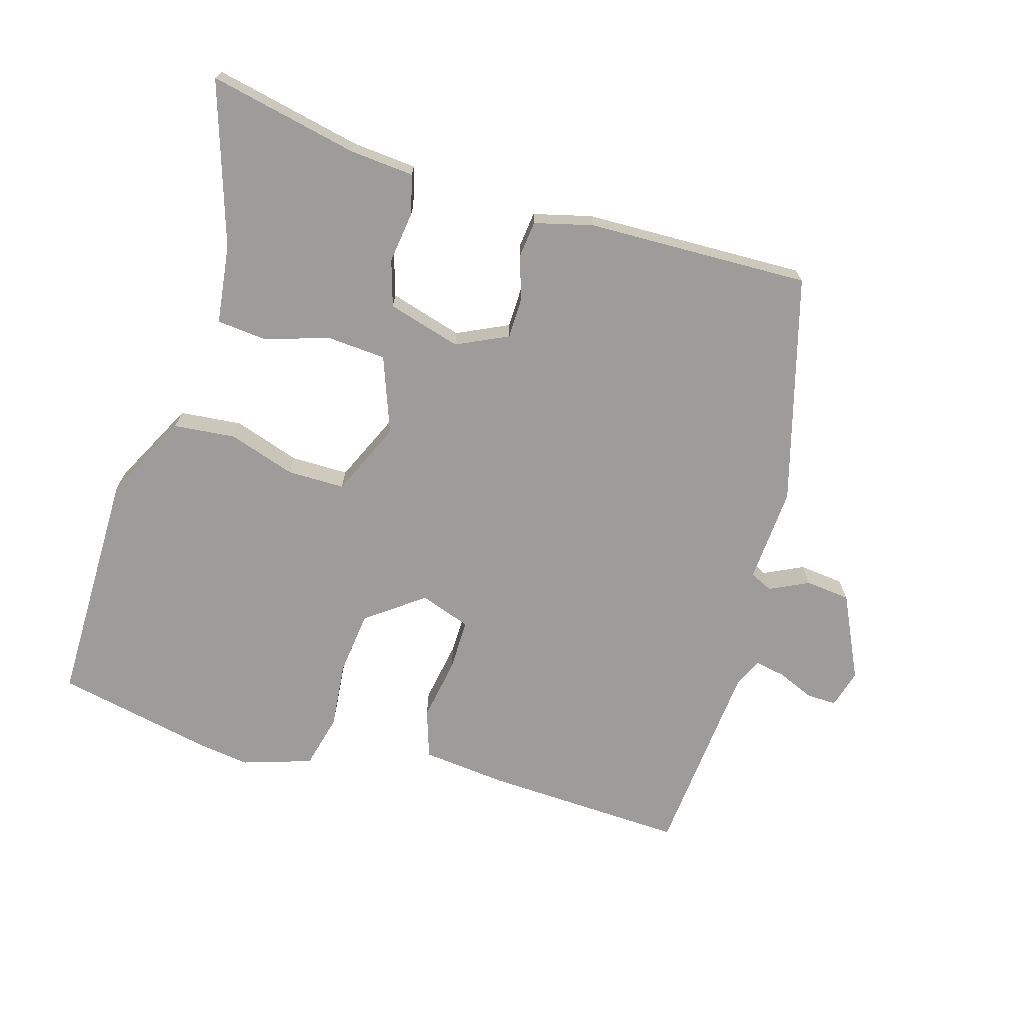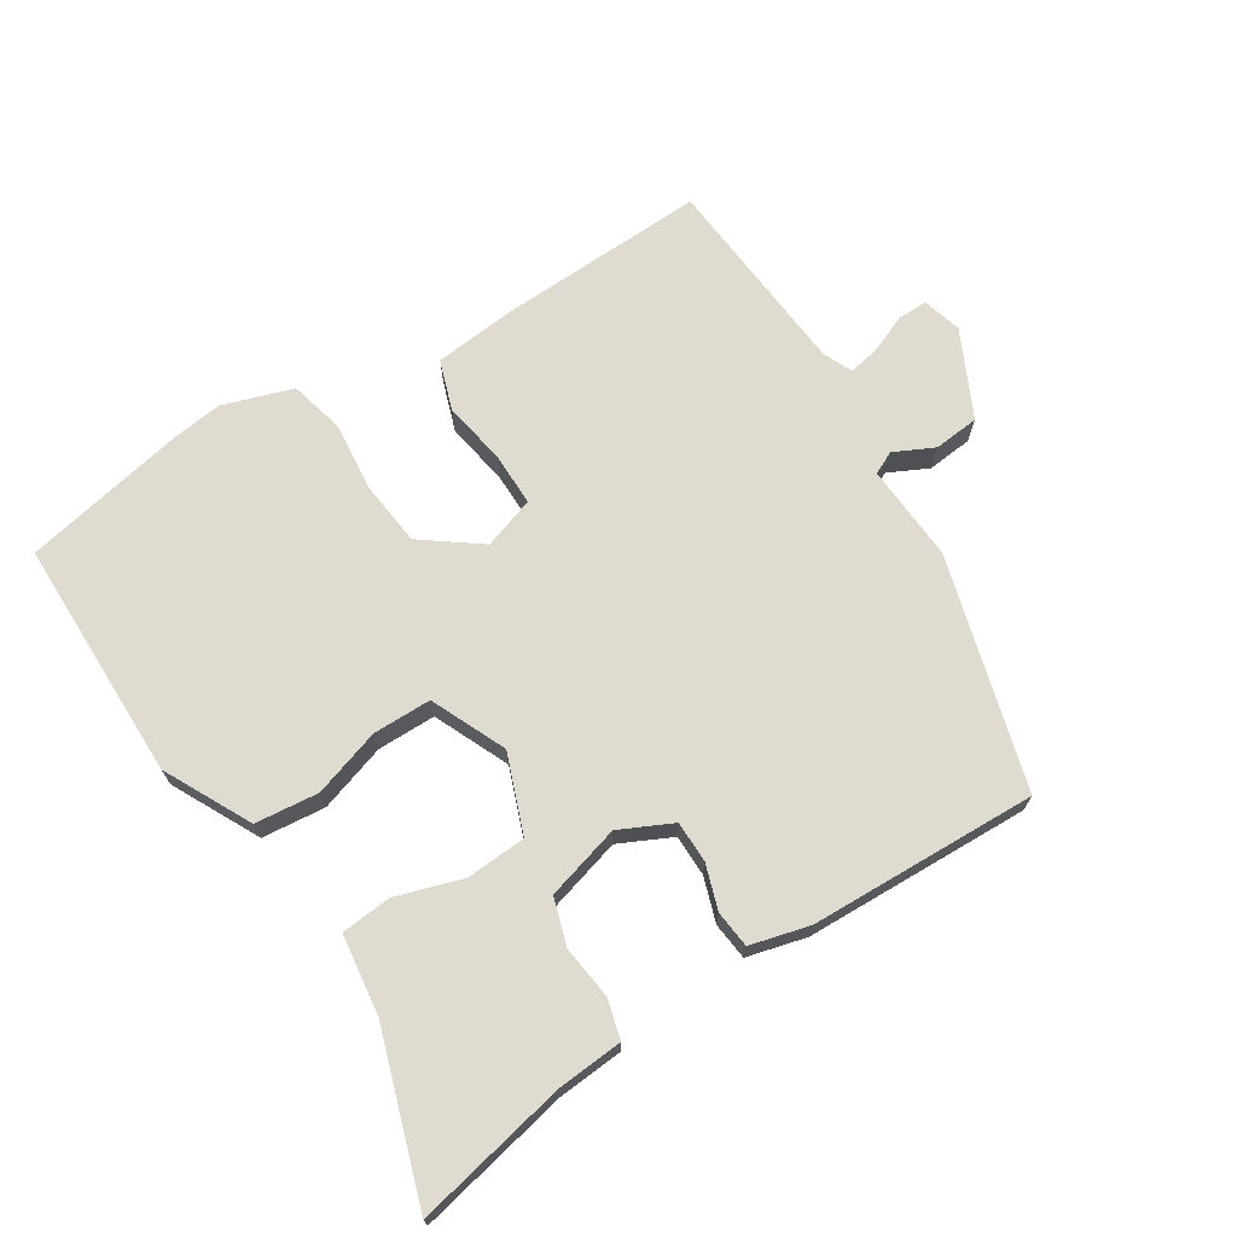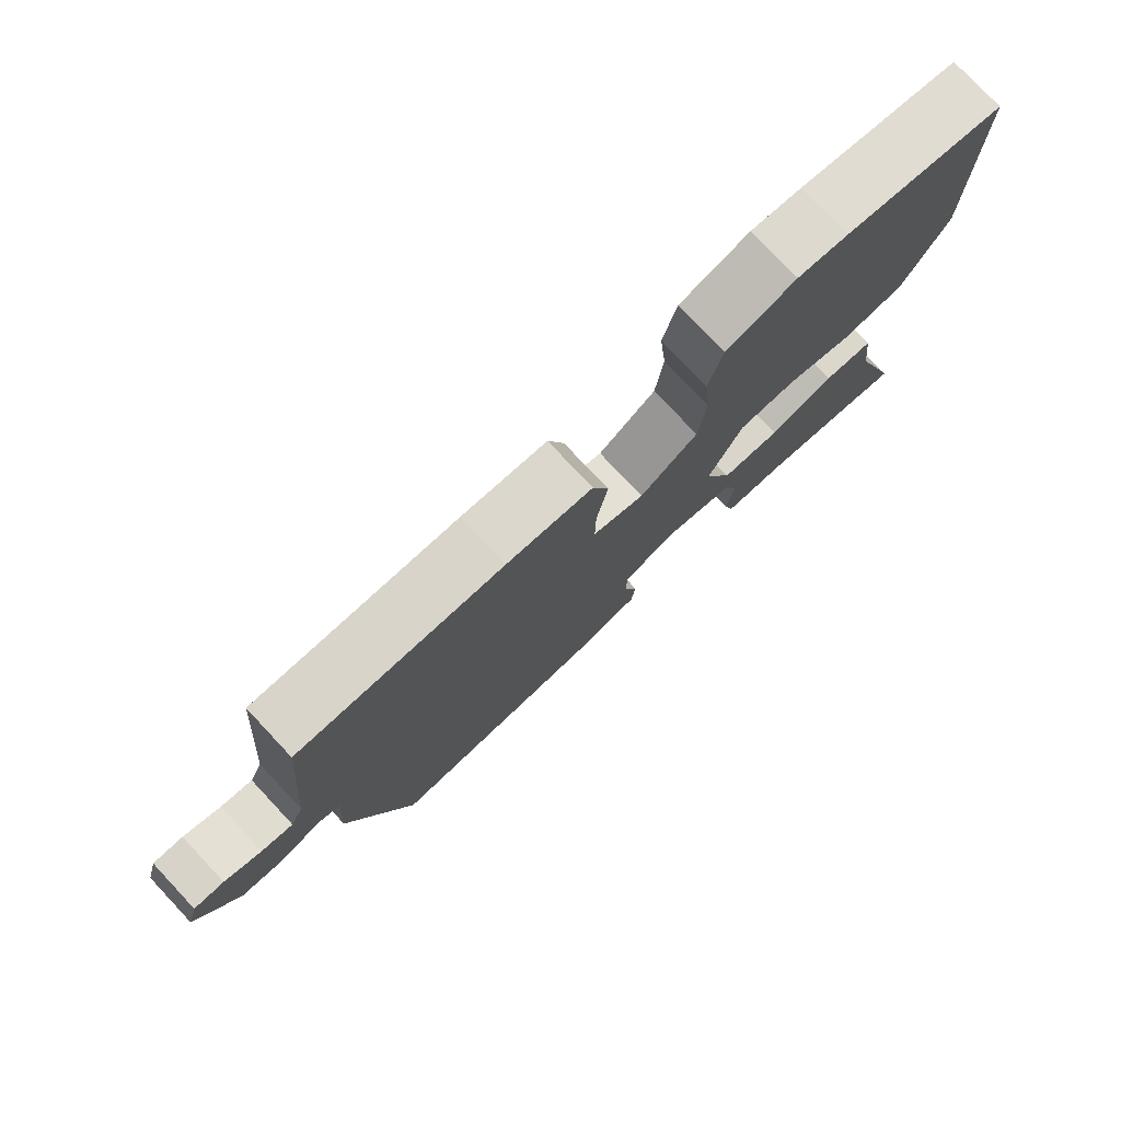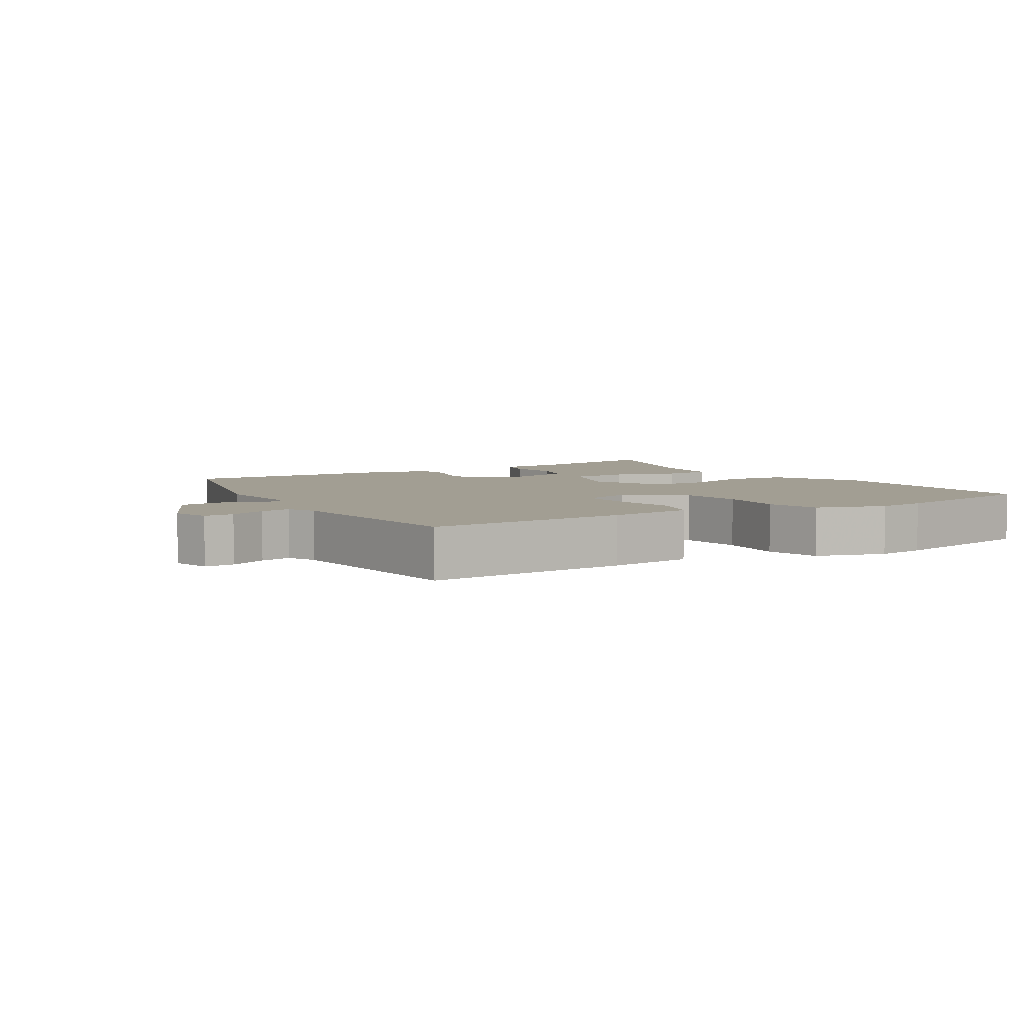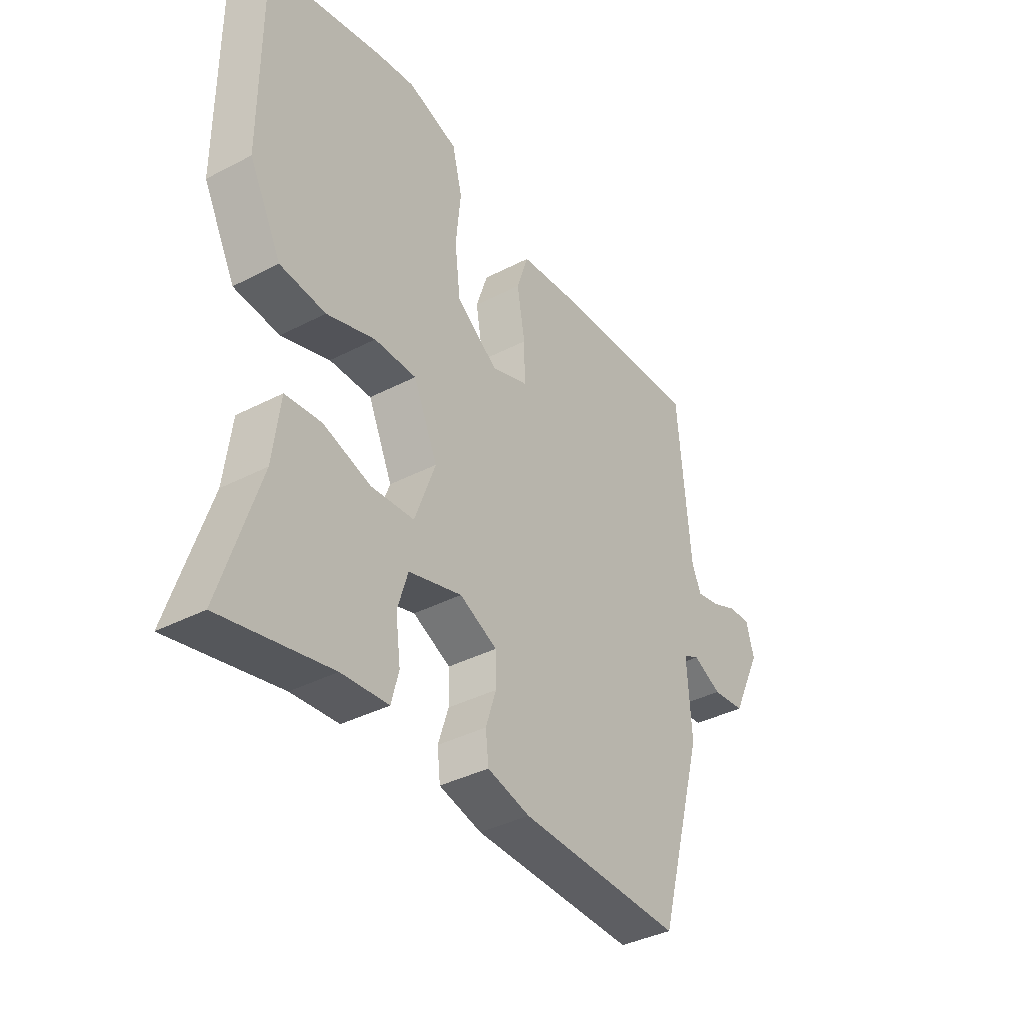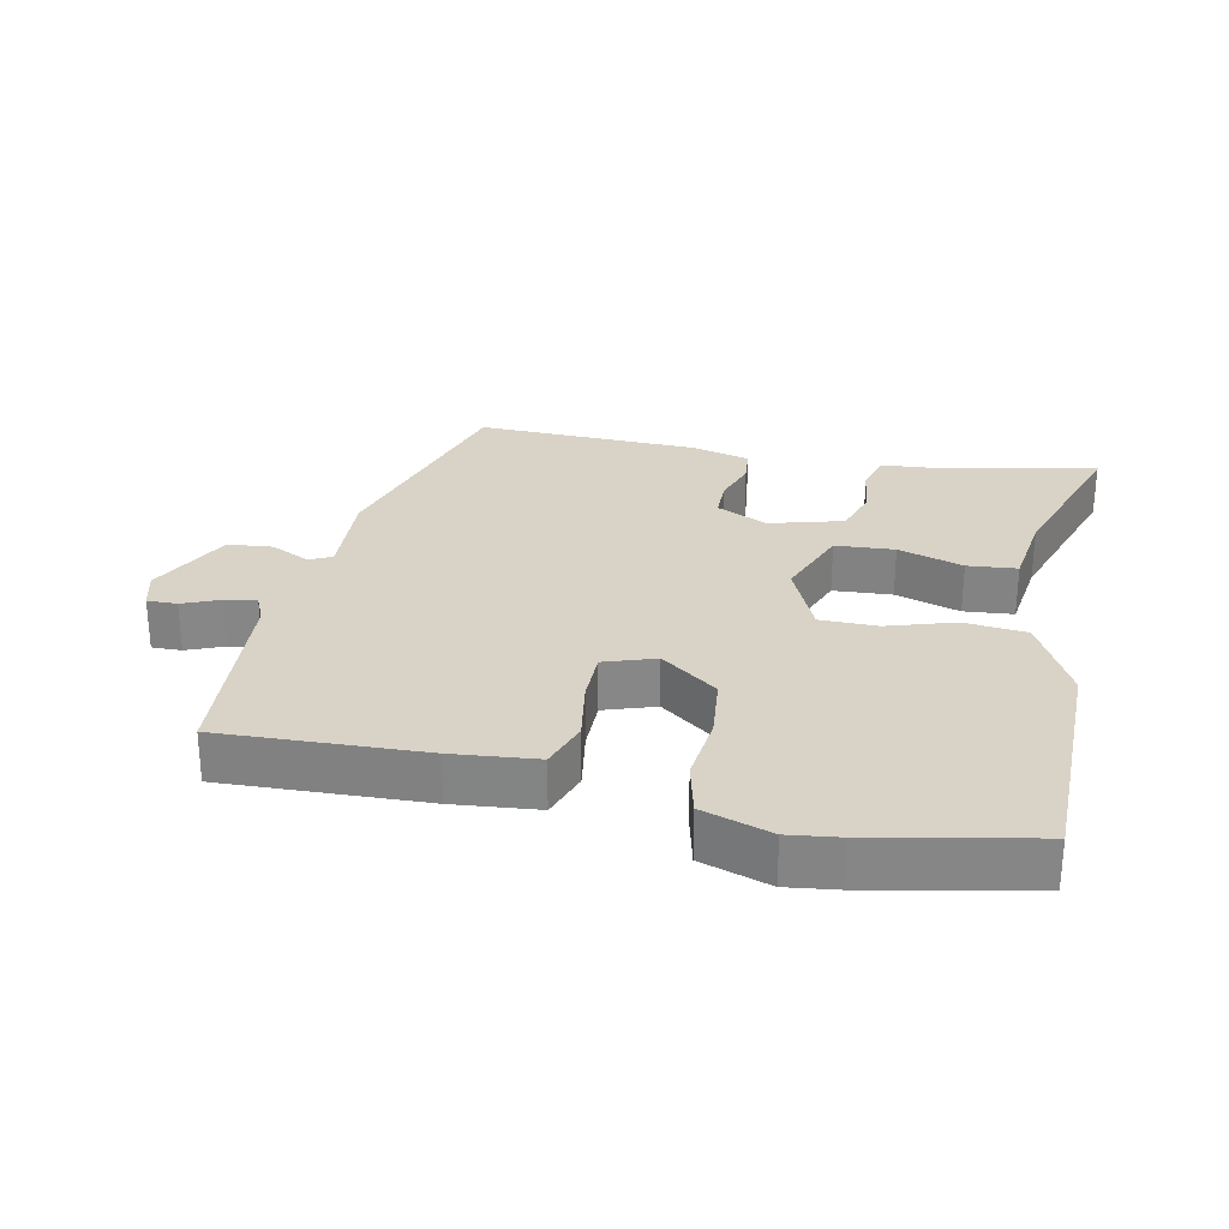
<metadata>
{"format":"obj","ext":"obj","renderer":"f3d","projection":"perspective","resolution":1024,"background":"white","views":[{"elev":-70.3,"azim":163.5,"up":"+Y"},{"elev":70.0,"azim":147.9,"up":"+Y"},{"elev":77.8,"azim":-43.2,"up":"+Z"},{"elev":5.1,"azim":-32.1,"up":"+Y"},{"elev":-37.8,"azim":123.6,"up":"+Z"},{"elev":27.8,"azim":12.2,"up":"+Y"}]}
</metadata>
<code>
v 0.309 0.07 0.54
v 0.545 0.07 0.491
v 0.545 0.07 0.139
v 0.48 0.07 0.013
v 0.388 0.07 0.004
v 0.29 0.07 0.036
v 0.205 0.07 0.036
v 0.156 0.07 -0.073
v 0.198 0.07 -0.186
v 0.285 0.07 -0.192
v 0.381 0.07 -0.162
v 0.454 0.07 -0.169
v 0.469 0.07 -0.286
v 0.546 0.07 -0.525
v 0.326 0.07 -0.478
v 0.231 0.07 -0.47
v 0.216 0.07 -0.413
v 0.226 0.07 -0.336
v 0.205 0.07 -0.268
v 0.097 0.07 -0.237
v 0.021 0.07 -0.273
v 0.02 0.07 -0.333
v 0.041 0.07 -0.398
v 0.035 0.07 -0.452
v -0.051 0.07 -0.474
v -0.381 0.07 -0.483
v -0.474 0.07 -0.148
v -0.465 0.07 -0.007
v -0.498 0.07 0.009
v -0.556 0.07 -0.019
v -0.622 0.07 -0.012
v -0.682 0.07 0.113
v -0.666 0.07 0.17
v -0.622 0.07 0.169
v -0.568 0.07 0.146
v -0.522 0.07 0.137
v -0.503 0.07 0.179
v -0.477 0.07 0.475
v -0.179 0.07 0.462
v -0.054 0.07 0.449
v -0.03 0.07 0.377
v -0.046 0.07 0.284
v -0.047 0.07 0.207
v 0.028 0.07 0.181
v 0.112 0.07 0.243
v 0.123 0.07 0.337
v 0.113 0.07 0.437
v 0.133 0.07 0.517
v 0.235 0.07 0.55
v 0.309 0 0.54
v 0.545 0 0.491
v 0.545 0 0.139
v 0.48 0 0.013
v 0.388 0 0.004
v 0.29 0 0.036
v 0.205 0 0.036
v 0.156 0 -0.073
v 0.198 0 -0.186
v 0.285 0 -0.192
v 0.381 0 -0.162
v 0.454 0 -0.169
v 0.469 0 -0.286
v 0.546 0 -0.525
v 0.326 0 -0.478
v 0.231 0 -0.47
v 0.216 0 -0.413
v 0.226 0 -0.336
v 0.205 0 -0.268
v 0.097 0 -0.237
v 0.021 0 -0.273
v 0.02 0 -0.333
v 0.041 0 -0.398
v 0.035 0 -0.452
v -0.051 0 -0.474
v -0.381 0 -0.483
v -0.474 0 -0.148
v -0.465 0 -0.007
v -0.498 0 0.009
v -0.556 0 -0.019
v -0.622 0 -0.012
v -0.682 0 0.113
v -0.666 0 0.17
v -0.622 0 0.169
v -0.568 0 0.146
v -0.522 0 0.137
v -0.503 0 0.179
v -0.477 0 0.475
v -0.179 0 0.462
v -0.054 0 0.449
v -0.03 0 0.377
v -0.046 0 0.284
v -0.047 0 0.207
v 0.028 0 0.181
v 0.112 0 0.243
v 0.123 0 0.337
v 0.113 0 0.437
v 0.133 0 0.517
v 0.235 0 0.55
f 4 5 6
f 3 4 6
f 2 3 6
f 1 2 6
f 49 1 6
f 48 49 6
f 47 48 6
f 46 47 6
f 45 46 6 7
f 44 45 7 8
f 43 44 8 9
f 40 41 42
f 39 40 42
f 38 39 42
f 37 38 42
f 36 37 42 43
f 33 34 35
f 32 33 35
f 31 32 35
f 30 31 35
f 29 30 35
f 28 29 35 36
f 26 27 28
f 25 26 28
f 24 25 28
f 23 24 28
f 22 23 28
f 28 36 43
f 22 28 43
f 21 22 43
f 15 16 17 18
f 15 18 19
f 14 15 19
f 13 14 19
f 12 13 19
f 11 12 19
f 10 11 19
f 9 10 19 20
f 9 20 21 43
f 55 54 53
f 55 53 52
f 55 52 51
f 55 51 50
f 55 50 98
f 55 98 97
f 55 97 96
f 55 96 95
f 56 55 95 94
f 57 56 94 93
f 58 57 93 92
f 91 90 89
f 91 89 88
f 91 88 87
f 91 87 86
f 92 91 86 85
f 84 83 82
f 84 82 81
f 84 81 80
f 84 80 79
f 84 79 78
f 85 84 78 77
f 77 76 75
f 77 75 74
f 77 74 73
f 77 73 72
f 77 72 71
f 92 85 77
f 92 77 71
f 92 71 70
f 67 66 65 64
f 68 67 64
f 68 64 63
f 68 63 62
f 68 62 61
f 68 61 60
f 68 60 59
f 69 68 59 58
f 92 70 69 58
f 1 50 51 2
f 2 51 52 3
f 3 52 53 4
f 4 53 54 5
f 5 54 55 6
f 6 55 56 7
f 7 56 57 8
f 8 57 58 9
f 9 58 59 10
f 10 59 60 11
f 11 60 61 12
f 12 61 62 13
f 13 62 63 14
f 14 63 64 15
f 15 64 65 16
f 16 65 66 17
f 17 66 67 18
f 18 67 68 19
f 19 68 69 20
f 20 69 70 21
f 21 70 71 22
f 22 71 72 23
f 23 72 73 24
f 24 73 74 25
f 25 74 75 26
f 26 75 76 27
f 27 76 77 28
f 28 77 78 29
f 29 78 79 30
f 30 79 80 31
f 31 80 81 32
f 32 81 82 33
f 33 82 83 34
f 34 83 84 35
f 35 84 85 36
f 36 85 86 37
f 37 86 87 38
f 38 87 88 39
f 39 88 89 40
f 40 89 90 41
f 41 90 91 42
f 42 91 92 43
f 43 92 93 44
f 44 93 94 45
f 45 94 95 46
f 46 95 96 47
f 47 96 97 48
f 48 97 98 49
f 49 98 50 1

</code>
